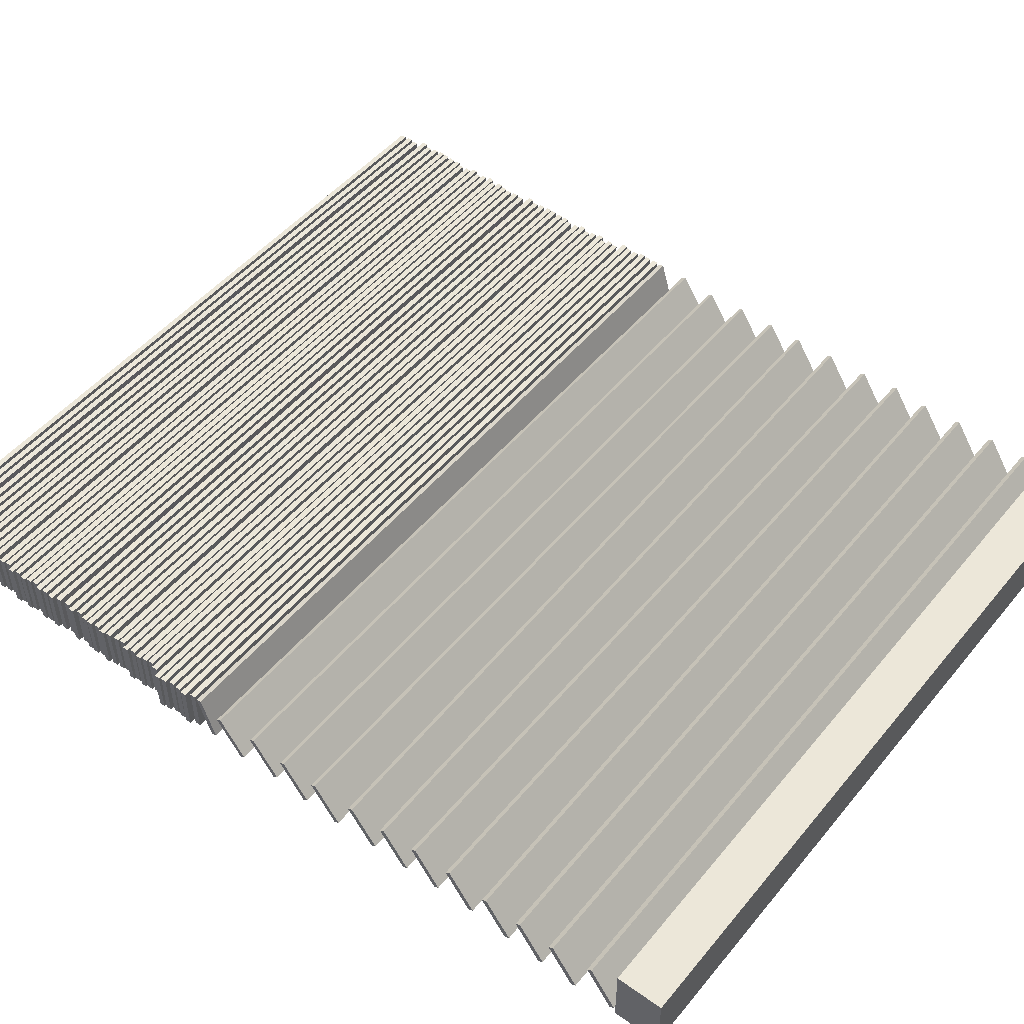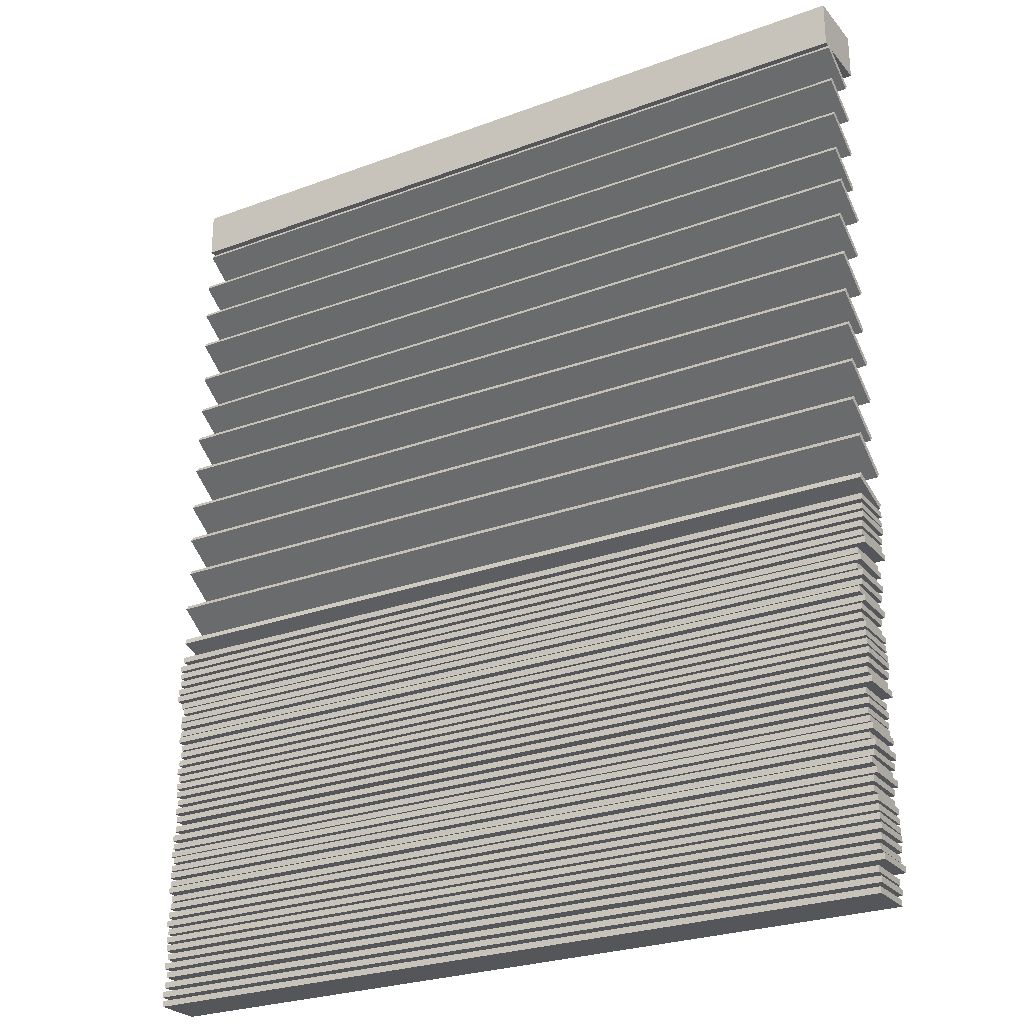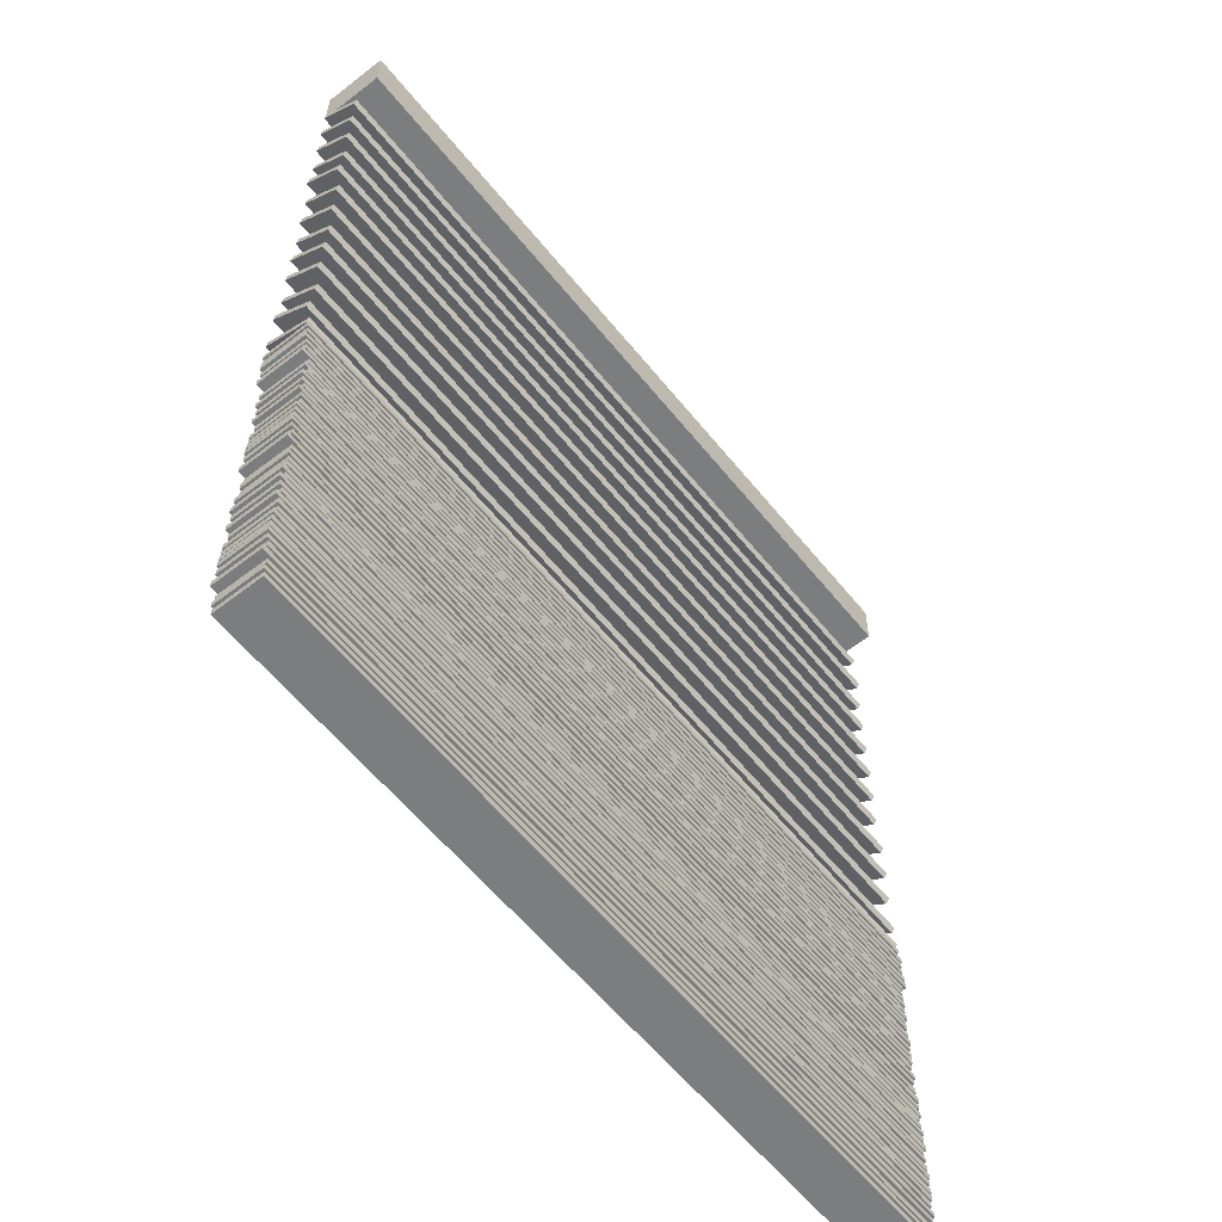
<metadata>
{"format":"obj","ext":"obj","renderer":"f3d","projection":"perspective","resolution":1024,"background":"white","views":[{"elev":49.8,"azim":127.9,"up":"+Z"},{"elev":-26.1,"azim":-149.5,"up":"+Y"},{"elev":-59.0,"azim":-51.4,"up":"+Y"}]}
</metadata>
<code>
v -94.31 -186.5 5.818
v 95.25 -186.5 5.818
v -94.31 -185.1 5.818
v 95.25 -185.1 5.818
v -94.31 -185.1 -5.818
v 95.25 -185.1 -5.818
v -94.31 -186.5 -5.818
v 95.25 -186.5 -5.818
v -94.9 -188.5 5.798
v 94.55 -188.5 5.798
v -94.9 -187.1 5.834
v 94.55 -187.1 5.834
v -94.9 -186.8 -5.798
v 94.55 -186.8 -5.798
v -94.9 -188.2 -5.834
v 94.55 -188.2 -5.834
v -93.98 -190.3 5.818
v 94.9 -190.3 5.818
v -93.98 -188.9 5.818
v 94.9 -188.9 5.818
v -93.98 -188.9 -5.818
v 94.9 -188.9 -5.818
v -93.98 -190.3 -5.818
v 94.9 -190.3 -5.818
v -95.21 -192 5.818
v 95.24 -192 5.818
v -95.21 -190.6 5.818
v 95.24 -190.6 5.818
v -95.21 -190.6 -5.818
v 95.24 -190.6 -5.818
v -95.21 -192 -5.818
v 95.24 -192 -5.818
v -94.77 -194.3 5.818
v 94.87 -194.3 5.818
v -94.77 -192.9 5.818
v 94.87 -192.9 5.818
v -94.77 -192.9 -5.818
v 94.87 -192.9 -5.818
v -94.77 -194.3 -5.818
v 94.87 -194.3 -5.818
v -94.11 -196.2 5.797
v 95.37 -196.2 5.797
v -94.11 -194.8 5.835
v 95.37 -194.8 5.835
v -94.11 -194.5 -5.797
v 95.37 -194.5 -5.797
v -94.11 -195.9 -5.835
v 95.37 -195.9 -5.835
v -95.16 -198.3 5.818
v 94.38 -198.3 5.818
v -95.16 -196.9 5.818
v 94.38 -196.9 5.818
v -95.16 -196.9 -5.818
v 94.38 -196.9 -5.818
v -95.16 -198.3 -5.818
v 94.38 -198.3 -5.818
v -94.32 -200.1 5.818
v 94.64 -200.1 5.818
v -94.32 -198.7 5.818
v 94.64 -198.7 5.818
v -94.32 -198.7 -5.818
v 94.64 -198.7 -5.818
v -94.32 -200.1 -5.818
v 94.64 -200.1 -5.818
v -94.14 -202.6 5.798
v 94.86 -202.6 5.798
v -94.14 -201.2 5.834
v 94.86 -201.2 5.834
v -94.14 -200.9 -5.798
v 94.86 -200.9 -5.798
v -94.14 -202.4 -5.834
v 94.86 -202.4 -5.834
v -94.93 -204.5 5.818
v 95.29 -204.5 5.818
v -94.93 -203.1 5.818
v 95.29 -203.1 5.818
v -94.93 -203.1 -5.818
v 95.29 -203.1 -5.818
v -94.93 -204.5 -5.818
v 95.29 -204.5 -5.818
v -94.9 -206.6 5.818
v 94.76 -206.6 5.818
v -94.9 -205.2 5.818
v 94.76 -205.2 5.818
v -94.9 -205.2 -5.818
v 94.76 -205.2 -5.818
v -94.9 -206.6 -5.818
v 94.76 -206.6 -5.818
v -95.04 -208.9 5.798
v 95.09 -208.9 5.798
v -95.04 -207.5 5.834
v 95.09 -207.5 5.834
v -95.04 -207.2 -5.798
v 95.09 -207.2 -5.798
v -95.04 -208.6 -5.834
v 95.09 -208.6 -5.834
v -95.19 -210.8 5.818
v 94.93 -210.8 5.818
v -95.19 -209.3 5.818
v 94.93 -209.3 5.818
v -95.19 -209.3 -5.818
v 94.93 -209.3 -5.818
v -95.19 -210.8 -5.818
v 94.93 -210.8 -5.818
v -95 -213.1 5.818
v 94.37 -213.1 5.818
v -95 -211.6 5.818
v 94.37 -211.6 5.818
v -95 -211.6 -5.818
v 94.37 -211.6 -5.818
v -95 -213.1 -5.818
v 94.37 -213.1 -5.818
v -94.6 -215.3 5.818
v 95.07 -215.3 5.818
v -94.6 -213.8 5.818
v 95.07 -213.8 5.818
v -94.6 -213.8 -5.818
v 95.07 -213.8 -5.818
v -94.6 -215.3 -5.818
v 95.07 -215.3 -5.818
v -95.48 -217.6 5.818
v 94.34 -217.6 5.818
v -95.48 -216.1 5.818
v 94.34 -216.1 5.818
v -95.48 -216.1 -5.818
v 94.34 -216.1 -5.818
v -95.48 -217.6 -5.818
v 94.34 -217.6 -5.818
v -93.97 -220.2 5.809
v 94.64 -220.2 5.809
v -93.97 -218.8 5.826
v 94.64 -218.8 5.826
v -93.97 -218.7 -5.809
v 94.64 -218.7 -5.809
v -93.97 -220.1 -5.826
v 94.64 -220.1 -5.826
v -94.35 -222.4 5.818
v 95.2 -222.4 5.818
v -94.35 -221 5.818
v 95.2 -221 5.818
v -94.35 -221 -5.818
v 95.2 -221 -5.818
v -94.35 -222.4 -5.818
v 95.2 -222.4 -5.818
v -94.08 -224.7 5.818
v 94.96 -224.7 5.818
v -94.08 -223.3 5.818
v 94.96 -223.3 5.818
v -94.08 -223.3 -5.818
v 94.96 -223.3 -5.818
v -94.08 -224.7 -5.818
v 94.96 -224.7 -5.818
v -94.31 -146.4 5.818
v 95.25 -146.4 5.818
v -94.31 -145 5.818
v 95.25 -145 5.818
v -94.31 -145 -5.818
v 95.25 -145 -5.818
v -94.31 -146.4 -5.818
v 95.25 -146.4 -5.818
v -94.9 -148.4 5.798
v 94.55 -148.4 5.798
v -94.9 -147 5.834
v 94.55 -147 5.834
v -94.9 -146.7 -5.798
v 94.55 -146.7 -5.798
v -94.9 -148.1 -5.834
v 94.55 -148.1 -5.834
v -93.98 -150.2 5.818
v 94.9 -150.2 5.818
v -93.98 -148.7 5.818
v 94.9 -148.7 5.818
v -93.98 -148.7 -5.818
v 94.9 -148.7 -5.818
v -93.98 -150.2 -5.818
v 94.9 -150.2 -5.818
v -95.21 -151.9 5.818
v 95.24 -151.9 5.818
v -95.21 -150.5 5.818
v 95.24 -150.5 5.818
v -95.21 -150.5 -5.818
v 95.24 -150.5 -5.818
v -95.21 -151.9 -5.818
v 95.24 -151.9 -5.818
v -94.77 -154.2 5.818
v 94.87 -154.2 5.818
v -94.77 -152.8 5.818
v 94.87 -152.8 5.818
v -94.77 -152.8 -5.818
v 94.87 -152.8 -5.818
v -94.77 -154.2 -5.818
v 94.87 -154.2 -5.818
v -94.11 -156.1 5.797
v 95.37 -156.1 5.797
v -94.11 -154.7 5.835
v 95.37 -154.7 5.835
v -94.11 -154.3 -5.797
v 95.37 -154.3 -5.797
v -94.11 -155.8 -5.835
v 95.37 -155.8 -5.835
v -95.16 -158.2 5.818
v 94.38 -158.2 5.818
v -95.16 -156.8 5.818
v 94.38 -156.8 5.818
v -95.16 -156.8 -5.818
v 94.38 -156.8 -5.818
v -95.16 -158.2 -5.818
v 94.38 -158.2 -5.818
v -94.32 -160 5.818
v 94.64 -160 5.818
v -94.32 -158.6 5.818
v 94.64 -158.6 5.818
v -94.32 -158.6 -5.818
v 94.64 -158.6 -5.818
v -94.32 -160 -5.818
v 94.64 -160 -5.818
v -94.14 -162.5 5.798
v 94.86 -162.5 5.798
v -94.14 -161.1 5.834
v 94.86 -161.1 5.834
v -94.14 -160.8 -5.798
v 94.86 -160.8 -5.798
v -94.14 -162.2 -5.834
v 94.86 -162.2 -5.834
v -94.93 -164.4 5.818
v 95.29 -164.4 5.818
v -94.93 -163 5.818
v 95.29 -163 5.818
v -94.93 -163 -5.818
v 95.29 -163 -5.818
v -94.93 -164.4 -5.818
v 95.29 -164.4 -5.818
v -94.9 -166.5 5.818
v 94.76 -166.5 5.818
v -94.9 -165.1 5.818
v 94.76 -165.1 5.818
v -94.9 -165.1 -5.818
v 94.76 -165.1 -5.818
v -94.9 -166.5 -5.818
v 94.76 -166.5 -5.818
v -95.04 -168.8 5.798
v 95.09 -168.8 5.798
v -95.04 -167.4 5.834
v 95.09 -167.4 5.834
v -95.04 -167.1 -5.798
v 95.09 -167.1 -5.798
v -95.04 -168.5 -5.834
v 95.09 -168.5 -5.834
v -95.19 -170.6 5.818
v 94.93 -170.6 5.818
v -95.19 -169.2 5.818
v 94.93 -169.2 5.818
v -95.19 -169.2 -5.818
v 94.93 -169.2 -5.818
v -95.19 -170.6 -5.818
v 94.93 -170.6 -5.818
v -95 -172.9 5.818
v 94.37 -172.9 5.818
v -95 -171.5 5.818
v 94.37 -171.5 5.818
v -95 -171.5 -5.818
v 94.37 -171.5 -5.818
v -95 -172.9 -5.818
v 94.37 -172.9 -5.818
v -94.6 -175.2 5.818
v 95.07 -175.2 5.818
v -94.6 -173.7 5.818
v 95.07 -173.7 5.818
v -94.6 -173.7 -5.818
v 95.07 -173.7 -5.818
v -94.6 -175.2 -5.818
v 95.07 -175.2 -5.818
v -95.48 -177.5 5.818
v 94.34 -177.5 5.818
v -95.48 -176 5.818
v 94.34 -176 5.818
v -95.48 -176 -5.818
v 94.34 -176 -5.818
v -95.48 -177.5 -5.818
v 94.34 -177.5 -5.818
v -93.97 -180.1 5.809
v 94.64 -180.1 5.809
v -93.97 -178.7 5.826
v 94.64 -178.7 5.826
v -93.97 -178.5 -5.809
v 94.64 -178.5 -5.809
v -93.97 -180 -5.826
v 94.64 -180 -5.826
v -94.35 -182.3 5.818
v 95.2 -182.3 5.818
v -94.35 -180.9 5.818
v 95.2 -180.9 5.818
v -94.35 -180.9 -5.818
v 95.2 -180.9 -5.818
v -94.35 -182.3 -5.818
v 95.2 -182.3 -5.818
v -94.08 -184.6 5.818
v 94.96 -184.6 5.818
v -94.08 -183.2 5.818
v 94.96 -183.2 5.818
v -94.08 -183.2 -5.818
v 94.96 -183.2 -5.818
v -94.08 -184.6 -5.818
v 94.96 -184.6 -5.818
v -95.55 -5.818 -5.457
v 95.96 -5.818 -5.457
v -95.55 -5.818 10.3
v 95.96 -5.818 10.3
v -95.55 5.818 10.3
v 95.96 5.818 10.3
v -95.55 5.818 -5.457
v 95.96 5.818 -5.457
v -96.07 -13.85 4.419
v 95.61 -14.1 4.419
v -96.07 -12.66 5.221
v 95.61 -12.91 5.221
v -96.07 -6.148 -4.419
v 95.61 -6.392 -4.419
v -96.07 -7.335 -5.221
v 95.61 -7.579 -5.221
v -96.04 -23.85 4.419
v 96.43 -24.17 4.419
v -96.04 -22.66 5.221
v 96.43 -22.98 5.221
v -96.04 -16.15 -4.419
v 96.43 -16.46 -4.419
v -96.04 -17.34 -5.221
v 96.43 -17.65 -5.221
v -96.05 -34.02 4.419
v 96.11 -33.68 4.015
v -96.05 -32.83 5.221
v 96.11 -32.5 4.817
v -96.06 -26.32 -4.419
v 96.1 -25.98 -4.823
v -96.06 -27.5 -5.221
v 96.1 -27.17 -5.625
v -95.79 -44.35 4.419
v 96.06 -43.35 4.202
v -95.8 -43.17 5.221
v 96.06 -42.16 5.004
v -95.83 -36.65 -4.419
v 96.02 -35.65 -4.636
v -95.83 -37.84 -5.221
v 96.03 -36.83 -5.438
v -96.53 -53.85 4.419
v 95.64 -54.23 4.419
v -96.53 -52.66 5.221
v 95.64 -53.04 5.221
v -96.53 -46.15 -4.419
v 95.64 -46.52 -4.419
v -96.53 -47.34 -5.221
v 95.64 -47.71 -5.221
v -95.67 -63.52 4.419
v 95.84 -64.19 4.527
v -95.66 -62.33 5.221
v 95.84 -63 5.33
v -95.64 -55.81 -4.419
v 95.87 -56.48 -4.31
v -95.65 -57 -5.221
v 95.86 -57.67 -5.113
v -95.82 -74.35 4.419
v 96.16 -73.35 4.24
v -95.83 -73.17 5.221
v 96.16 -72.16 5.042
v -95.86 -66.65 -4.419
v 96.12 -65.64 -4.598
v -95.86 -67.84 -5.221
v 96.13 -66.83 -5.4
v -95.52 -84.69 4.419
v 96.15 -83.01 4.051
v -95.53 -83.5 5.221
v 96.14 -81.83 4.854
v -95.59 -76.98 -4.419
v 96.08 -75.31 -4.786
v -95.58 -78.17 -5.221
v 96.09 -76.5 -5.589
v -95.81 -93.85 4.419
v 96.66 -93.94 4.419
v -95.81 -92.66 5.221
v 96.66 -92.75 5.221
v -95.81 -86.15 -4.419
v 96.66 -86.23 -4.419
v -95.81 -87.34 -5.221
v 96.66 -87.42 -5.221
v -95.98 -103.9 4.419
v 96.5 -103.9 4.419
v -95.98 -102.7 5.221
v 96.5 -102.7 5.221
v -95.98 -96.15 -4.419
v 96.5 -96.15 -4.419
v -95.98 -97.34 -5.221
v 96.5 -97.34 -5.221
v -95.57 -113.9 4.419
v 96.03 -113.9 4.419
v -95.57 -112.7 5.221
v 96.03 -112.7 5.221
v -95.57 -106.1 -4.419
v 96.03 -106.1 -4.419
v -95.57 -107.3 -5.221
v 96.03 -107.3 -5.221
v -96.59 -123.6 4.419
v 96.52 -124.1 4.419
v -96.59 -122.5 5.221
v 96.52 -122.9 5.221
v -96.57 -115.9 -4.419
v 96.54 -116.4 -4.419
v -96.58 -117.1 -5.221
v 96.53 -117.5 -5.221
v -96.22 -131.4 5.341
v 95.63 -131.4 5.341
v -96.22 -130 5.767
v 95.63 -130 5.767
v -96.22 -126.5 -5.341
v 95.63 -126.5 -5.341
v -96.22 -127.9 -5.767
v 95.63 -127.9 -5.767
v -96.2 -133.4 5.818
v 95.61 -133.4 5.818
v -96.2 -131.9 5.818
v 95.61 -131.9 5.818
v -96.2 -131.9 -5.818
v 95.61 -131.9 -5.818
v -96.2 -133.4 -5.818
v 95.61 -133.4 -5.818
v -96.06 -135.7 5.818
v 96.5 -135.7 5.818
v -96.06 -134.3 5.818
v 96.5 -134.3 5.818
v -96.06 -134.3 -5.818
v 96.5 -134.3 -5.818
v -96.06 -135.7 -5.818
v 96.5 -135.7 -5.818
v -96.27 -137.8 5.818
v 96.17 -137.8 5.818
v -96.27 -136.4 5.818
v 96.17 -136.4 5.818
v -96.27 -136.4 -5.818
v 96.17 -136.4 -5.818
v -96.27 -137.8 -5.818
v 96.17 -137.8 -5.818
v -95.78 -140 5.818
v 96.01 -140 5.818
v -95.78 -138.6 5.818
v 96.01 -138.6 5.818
v -95.78 -138.6 -5.818
v 96.01 -138.6 -5.818
v -95.78 -140 -5.818
v 96.01 -140 -5.818
v -95.73 -142.2 5.818
v 96.52 -142.2 5.818
v -95.73 -140.8 5.818
v 96.52 -140.8 5.818
v -95.73 -140.8 -5.818
v 96.52 -140.8 -5.818
v -95.73 -142.2 -5.818
v 96.52 -142.2 -5.818
v -96.22 -144.1 5.818
v 96.8 -144.1 5.818
v -96.22 -142.7 5.818
v 96.8 -142.7 5.818
v -96.22 -142.7 -5.818
v 96.8 -142.7 -5.818
v -96.22 -144.1 -5.818
v 96.8 -144.1 -5.818
f 1 2 4 3
f 3 4 6 5
f 5 6 8 7
f 7 8 2 1
f 2 8 6 4
f 7 1 3 5
f 9 10 12 11
f 11 12 14 13
f 13 14 16 15
f 15 16 10 9
f 10 16 14 12
f 15 9 11 13
f 17 18 20 19
f 19 20 22 21
f 21 22 24 23
f 23 24 18 17
f 18 24 22 20
f 23 17 19 21
f 25 26 28 27
f 27 28 30 29
f 29 30 32 31
f 31 32 26 25
f 26 32 30 28
f 31 25 27 29
f 33 34 36 35
f 35 36 38 37
f 37 38 40 39
f 39 40 34 33
f 34 40 38 36
f 39 33 35 37
f 41 42 44 43
f 43 44 46 45
f 45 46 48 47
f 47 48 42 41
f 42 48 46 44
f 47 41 43 45
f 49 50 52 51
f 51 52 54 53
f 53 54 56 55
f 55 56 50 49
f 50 56 54 52
f 55 49 51 53
f 57 58 60 59
f 59 60 62 61
f 61 62 64 63
f 63 64 58 57
f 58 64 62 60
f 63 57 59 61
f 65 66 68 67
f 67 68 70 69
f 69 70 72 71
f 71 72 66 65
f 66 72 70 68
f 71 65 67 69
f 73 74 76 75
f 75 76 78 77
f 77 78 80 79
f 79 80 74 73
f 74 80 78 76
f 79 73 75 77
f 81 82 84 83
f 83 84 86 85
f 85 86 88 87
f 87 88 82 81
f 82 88 86 84
f 87 81 83 85
f 89 90 92 91
f 91 92 94 93
f 93 94 96 95
f 95 96 90 89
f 90 96 94 92
f 95 89 91 93
f 97 98 100 99
f 99 100 102 101
f 101 102 104 103
f 103 104 98 97
f 98 104 102 100
f 103 97 99 101
f 105 106 108 107
f 107 108 110 109
f 109 110 112 111
f 111 112 106 105
f 106 112 110 108
f 111 105 107 109
f 113 114 116 115
f 115 116 118 117
f 117 118 120 119
f 119 120 114 113
f 114 120 118 116
f 119 113 115 117
f 121 122 124 123
f 123 124 126 125
f 125 126 128 127
f 127 128 122 121
f 122 128 126 124
f 127 121 123 125
f 129 130 132 131
f 131 132 134 133
f 133 134 136 135
f 135 136 130 129
f 130 136 134 132
f 135 129 131 133
f 137 138 140 139
f 139 140 142 141
f 141 142 144 143
f 143 144 138 137
f 138 144 142 140
f 143 137 139 141
f 145 146 148 147
f 147 148 150 149
f 149 150 152 151
f 151 152 146 145
f 146 152 150 148
f 151 145 147 149
f 153 154 156 155
f 155 156 158 157
f 157 158 160 159
f 159 160 154 153
f 154 160 158 156
f 159 153 155 157
f 161 162 164 163
f 163 164 166 165
f 165 166 168 167
f 167 168 162 161
f 162 168 166 164
f 167 161 163 165
f 169 170 172 171
f 171 172 174 173
f 173 174 176 175
f 175 176 170 169
f 170 176 174 172
f 175 169 171 173
f 177 178 180 179
f 179 180 182 181
f 181 182 184 183
f 183 184 178 177
f 178 184 182 180
f 183 177 179 181
f 185 186 188 187
f 187 188 190 189
f 189 190 192 191
f 191 192 186 185
f 186 192 190 188
f 191 185 187 189
f 193 194 196 195
f 195 196 198 197
f 197 198 200 199
f 199 200 194 193
f 194 200 198 196
f 199 193 195 197
f 201 202 204 203
f 203 204 206 205
f 205 206 208 207
f 207 208 202 201
f 202 208 206 204
f 207 201 203 205
f 209 210 212 211
f 211 212 214 213
f 213 214 216 215
f 215 216 210 209
f 210 216 214 212
f 215 209 211 213
f 217 218 220 219
f 219 220 222 221
f 221 222 224 223
f 223 224 218 217
f 218 224 222 220
f 223 217 219 221
f 225 226 228 227
f 227 228 230 229
f 229 230 232 231
f 231 232 226 225
f 226 232 230 228
f 231 225 227 229
f 233 234 236 235
f 235 236 238 237
f 237 238 240 239
f 239 240 234 233
f 234 240 238 236
f 239 233 235 237
f 241 242 244 243
f 243 244 246 245
f 245 246 248 247
f 247 248 242 241
f 242 248 246 244
f 247 241 243 245
f 249 250 252 251
f 251 252 254 253
f 253 254 256 255
f 255 256 250 249
f 250 256 254 252
f 255 249 251 253
f 257 258 260 259
f 259 260 262 261
f 261 262 264 263
f 263 264 258 257
f 258 264 262 260
f 263 257 259 261
f 265 266 268 267
f 267 268 270 269
f 269 270 272 271
f 271 272 266 265
f 266 272 270 268
f 271 265 267 269
f 273 274 276 275
f 275 276 278 277
f 277 278 280 279
f 279 280 274 273
f 274 280 278 276
f 279 273 275 277
f 281 282 284 283
f 283 284 286 285
f 285 286 288 287
f 287 288 282 281
f 282 288 286 284
f 287 281 283 285
f 289 290 292 291
f 291 292 294 293
f 293 294 296 295
f 295 296 290 289
f 290 296 294 292
f 295 289 291 293
f 297 298 300 299
f 299 300 302 301
f 301 302 304 303
f 303 304 298 297
f 298 304 302 300
f 303 297 299 301
f 305 306 308 307
f 307 308 310 309
f 309 310 312 311
f 311 312 306 305
f 306 312 310 308
f 311 305 307 309
f 313 314 316 315
f 315 316 318 317
f 317 318 320 319
f 319 320 314 313
f 314 320 318 316
f 319 313 315 317
f 321 322 324 323
f 323 324 326 325
f 325 326 328 327
f 327 328 322 321
f 322 328 326 324
f 327 321 323 325
f 329 330 332 331
f 331 332 334 333
f 333 334 336 335
f 335 336 330 329
f 330 336 334 332
f 335 329 331 333
f 337 338 340 339
f 339 340 342 341
f 341 342 344 343
f 343 344 338 337
f 338 344 342 340
f 343 337 339 341
f 345 346 348 347
f 347 348 350 349
f 349 350 352 351
f 351 352 346 345
f 346 352 350 348
f 351 345 347 349
f 353 354 356 355
f 355 356 358 357
f 357 358 360 359
f 359 360 354 353
f 354 360 358 356
f 359 353 355 357
f 361 362 364 363
f 363 364 366 365
f 365 366 368 367
f 367 368 362 361
f 362 368 366 364
f 367 361 363 365
f 369 370 372 371
f 371 372 374 373
f 373 374 376 375
f 375 376 370 369
f 370 376 374 372
f 375 369 371 373
f 377 378 380 379
f 379 380 382 381
f 381 382 384 383
f 383 384 378 377
f 378 384 382 380
f 383 377 379 381
f 385 386 388 387
f 387 388 390 389
f 389 390 392 391
f 391 392 386 385
f 386 392 390 388
f 391 385 387 389
f 393 394 396 395
f 395 396 398 397
f 397 398 400 399
f 399 400 394 393
f 394 400 398 396
f 399 393 395 397
f 401 402 404 403
f 403 404 406 405
f 405 406 408 407
f 407 408 402 401
f 402 408 406 404
f 407 401 403 405
f 409 410 412 411
f 411 412 414 413
f 413 414 416 415
f 415 416 410 409
f 410 416 414 412
f 415 409 411 413
f 417 418 420 419
f 419 420 422 421
f 421 422 424 423
f 423 424 418 417
f 418 424 422 420
f 423 417 419 421
f 425 426 428 427
f 427 428 430 429
f 429 430 432 431
f 431 432 426 425
f 426 432 430 428
f 431 425 427 429
f 433 434 436 435
f 435 436 438 437
f 437 438 440 439
f 439 440 434 433
f 434 440 438 436
f 439 433 435 437
f 441 442 444 443
f 443 444 446 445
f 445 446 448 447
f 447 448 442 441
f 442 448 446 444
f 447 441 443 445
f 449 450 452 451
f 451 452 454 453
f 453 454 456 455
f 455 456 450 449
f 450 456 454 452
f 455 449 451 453
f 457 458 460 459
f 459 460 462 461
f 461 462 464 463
f 463 464 458 457
f 458 464 462 460
f 463 457 459 461

</code>
